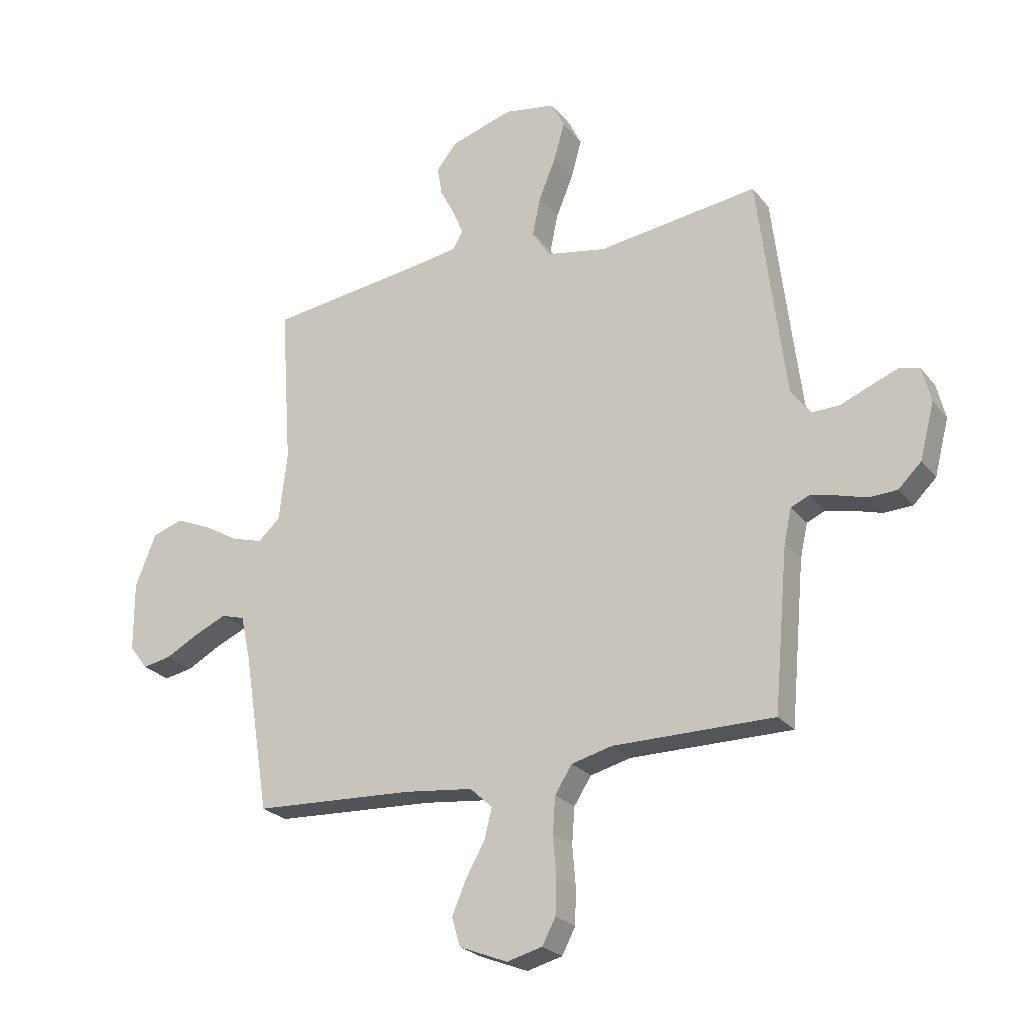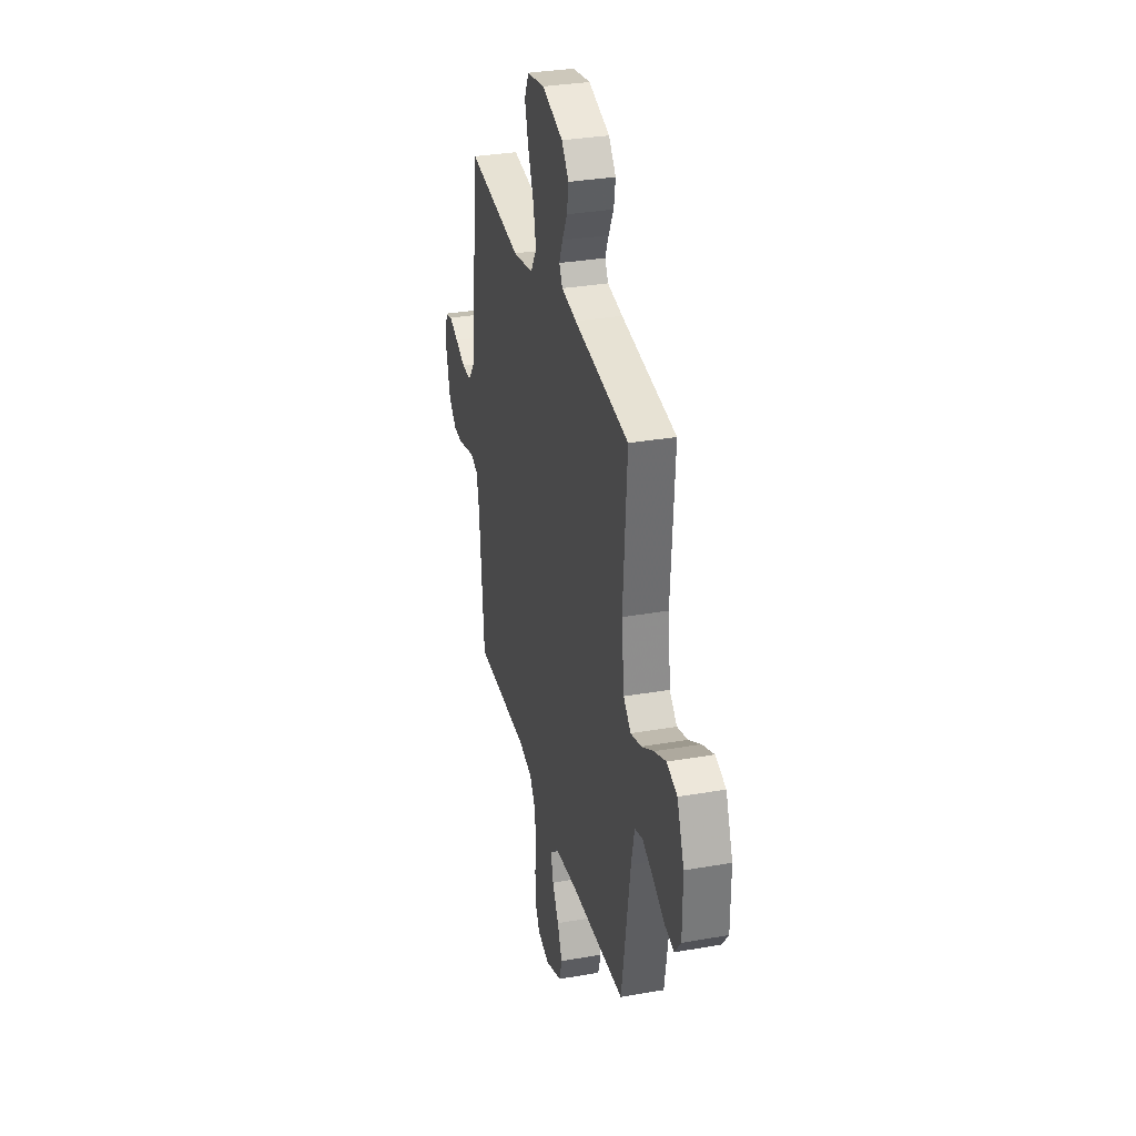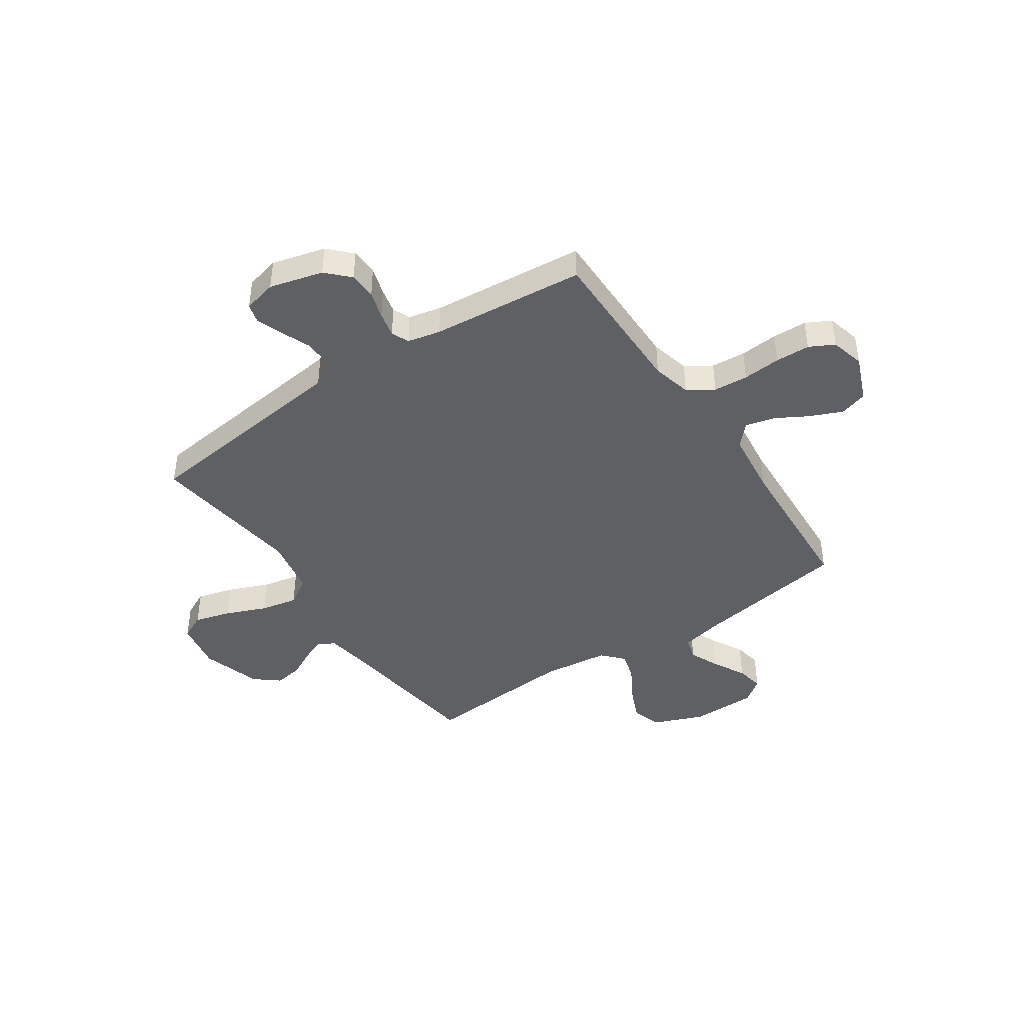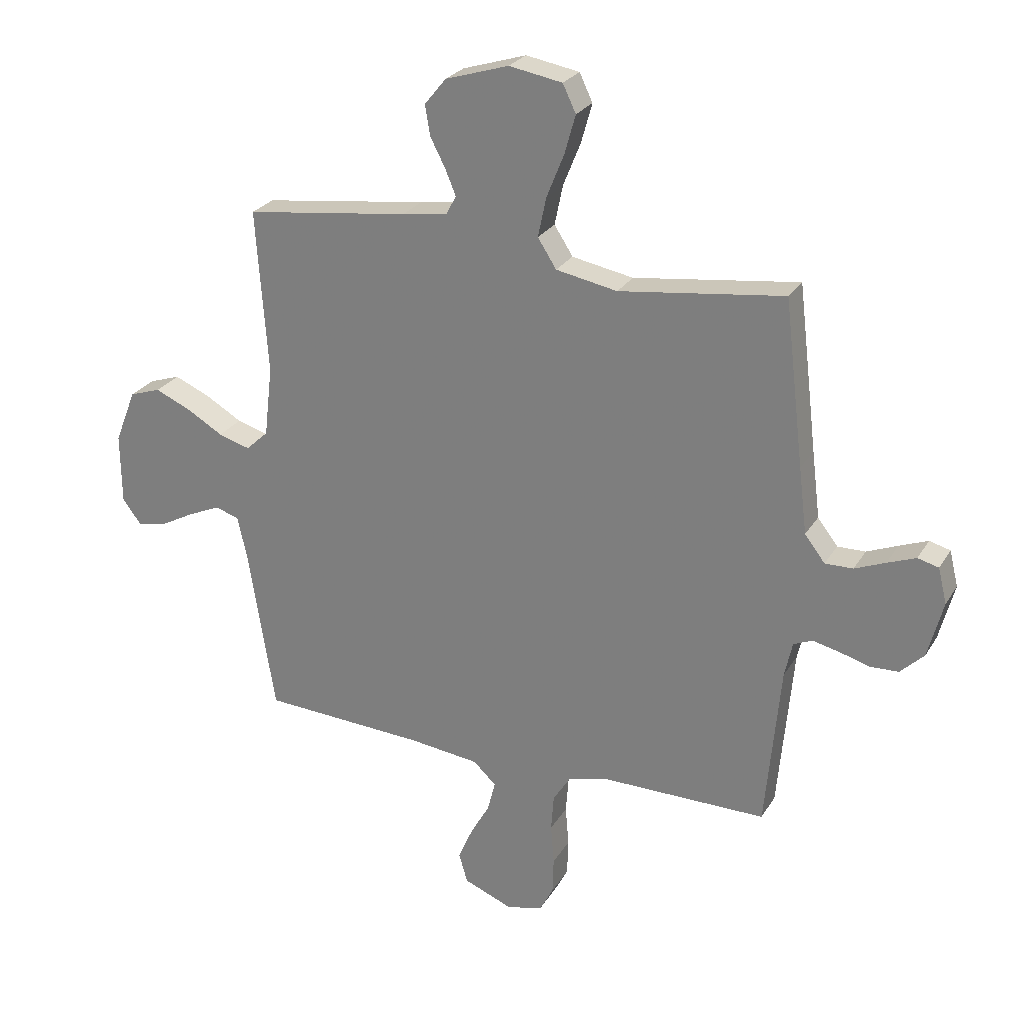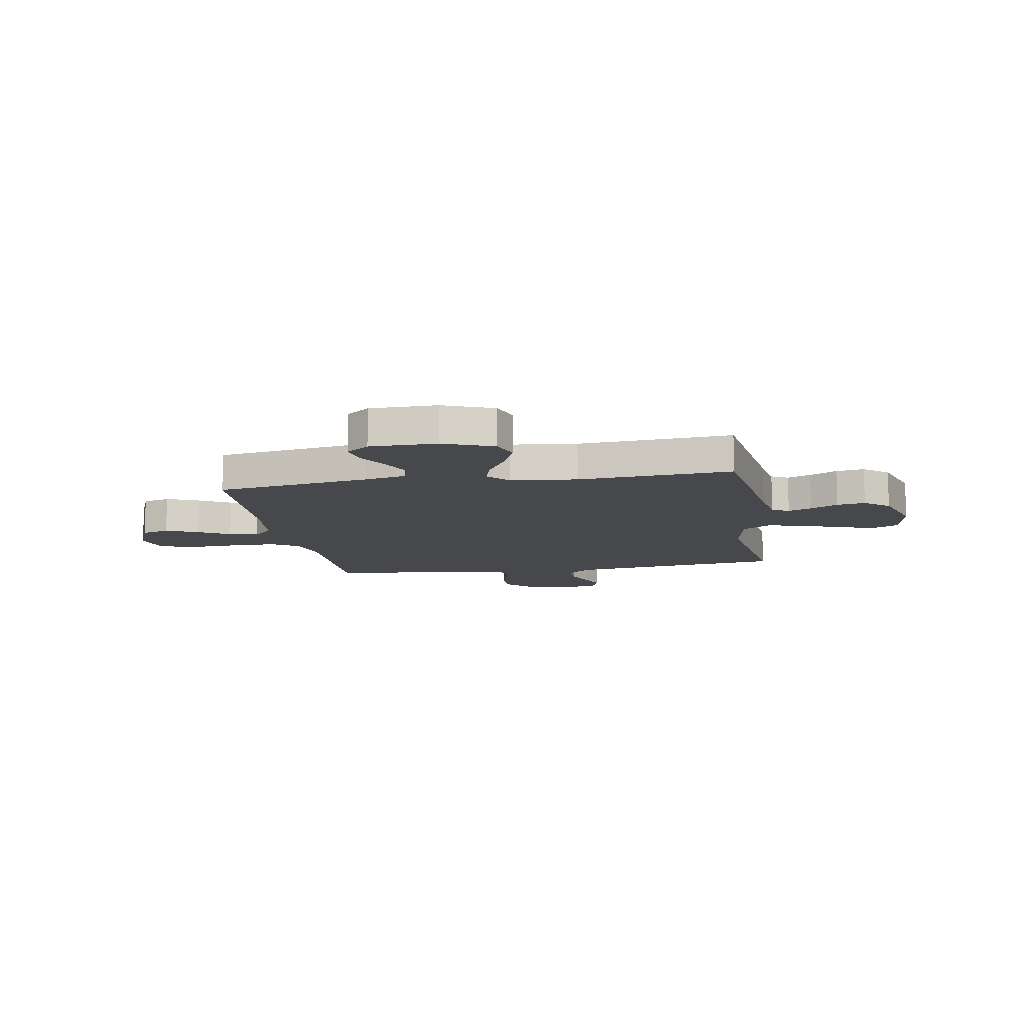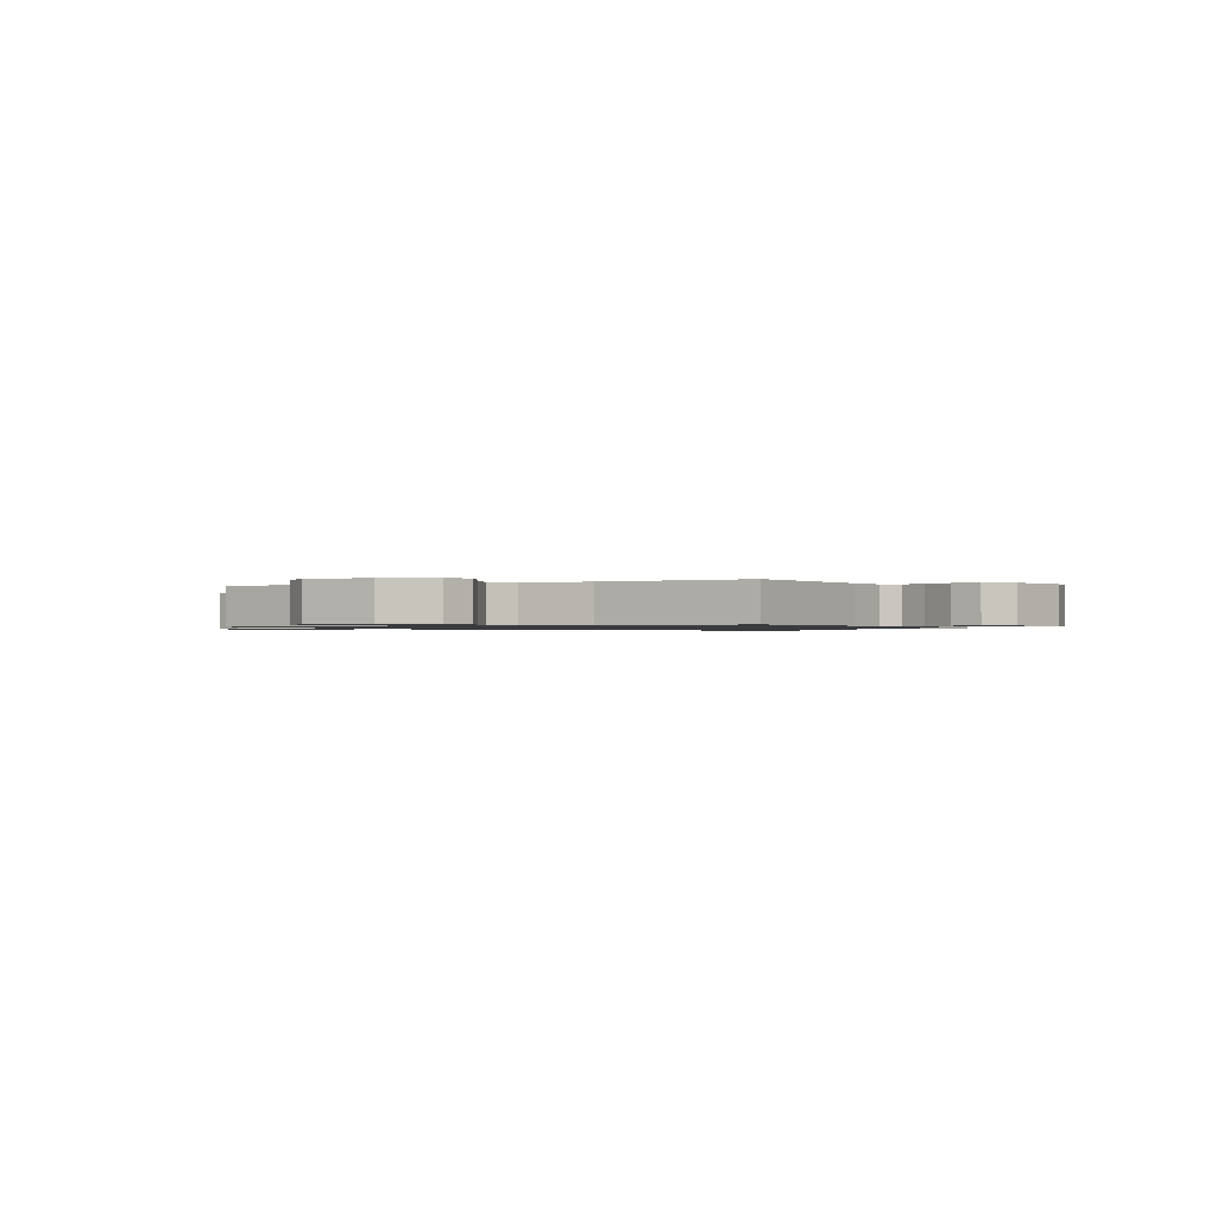
<metadata>
{"format":"obj","ext":"obj","renderer":"f3d","projection":"perspective","resolution":1024,"background":"white","views":[{"elev":-24.6,"azim":28.8,"up":"+Z"},{"elev":32.2,"azim":-103.8,"up":"+Z"},{"elev":-42.9,"azim":124.0,"up":"+Y"},{"elev":25.9,"azim":24.6,"up":"+Z"},{"elev":-11.2,"azim":-80.2,"up":"+Y"},{"elev":-0.9,"azim":-63.4,"up":"+Y"}]}
</metadata>
<code>
v -0.5 0.07 -0.5
v -0.548 0.07 -0.2
v -0.566 0.07 -0.118
v -0.61 0.07 -0.105
v -0.669 0.07 -0.131
v -0.732 0.07 -0.165
v -0.786 0.07 -0.175
v -0.82 0.07 -0.13
v -0.821 0.07 0
v -0.782 0.07 0.098
v -0.725 0.07 0.117
v -0.66 0.07 0.089
v -0.593 0.07 0.05
v -0.535 0.07 0.033
v -0.494 0.07 0.071
v -0.479 0.07 0.2
v -0.5 0.07 0.5
v -0.2 0.07 0.539
v -0.117 0.07 0.552
v -0.099 0.07 0.585
v -0.118 0.07 0.631
v -0.146 0.07 0.685
v -0.155 0.07 0.74
v -0.116 0.07 0.788
v 0 0.07 0.824
v 0.097 0.07 0.807
v 0.121 0.07 0.757
v 0.101 0.07 0.686
v 0.069 0.07 0.607
v 0.054 0.07 0.535
v 0.088 0.07 0.482
v 0.2 0.07 0.461
v 0.5 0.07 0.5
v 0.536 0.07 0.2
v 0.551 0.07 0.079
v 0.588 0.07 0.031
v 0.639 0.07 0.032
v 0.695 0.07 0.055
v 0.747 0.07 0.075
v 0.785 0.07 0.065
v 0.801 0.07 0
v 0.774 0.07 -0.104
v 0.731 0.07 -0.146
v 0.678 0.07 -0.148
v 0.624 0.07 -0.132
v 0.575 0.07 -0.121
v 0.541 0.07 -0.136
v 0.527 0.07 -0.2
v 0.5 0.07 -0.5
v 0.2 0.07 -0.499
v 0.124 0.07 -0.518
v 0.092 0.07 -0.568
v 0.087 0.07 -0.635
v 0.093 0.07 -0.709
v 0.091 0.07 -0.776
v 0.066 0.07 -0.824
v 0 0.07 -0.841
v -0.09 0.07 -0.805
v -0.106 0.07 -0.751
v -0.079 0.07 -0.688
v -0.044 0.07 -0.626
v -0.03 0.07 -0.57
v -0.072 0.07 -0.531
v -0.2 0.07 -0.516
v -0.5 0 -0.5
v -0.548 0 -0.2
v -0.566 0 -0.118
v -0.61 0 -0.105
v -0.669 0 -0.131
v -0.732 0 -0.165
v -0.786 0 -0.175
v -0.82 0 -0.13
v -0.821 0 0
v -0.782 0 0.098
v -0.725 0 0.117
v -0.66 0 0.089
v -0.593 0 0.05
v -0.535 0 0.033
v -0.494 0 0.071
v -0.479 0 0.2
v -0.5 0 0.5
v -0.2 0 0.539
v -0.117 0 0.552
v -0.099 0 0.585
v -0.118 0 0.631
v -0.146 0 0.685
v -0.155 0 0.74
v -0.116 0 0.788
v 0 0 0.824
v 0.097 0 0.807
v 0.121 0 0.757
v 0.101 0 0.686
v 0.069 0 0.607
v 0.054 0 0.535
v 0.088 0 0.482
v 0.2 0 0.461
v 0.5 0 0.5
v 0.536 0 0.2
v 0.551 0 0.079
v 0.588 0 0.031
v 0.639 0 0.032
v 0.695 0 0.055
v 0.747 0 0.075
v 0.785 0 0.065
v 0.801 0 0
v 0.774 0 -0.104
v 0.731 0 -0.146
v 0.678 0 -0.148
v 0.624 0 -0.132
v 0.575 0 -0.121
v 0.541 0 -0.136
v 0.527 0 -0.2
v 0.5 0 -0.5
v 0.2 0 -0.499
v 0.124 0 -0.518
v 0.092 0 -0.568
v 0.087 0 -0.635
v 0.093 0 -0.709
v 0.091 0 -0.776
v 0.066 0 -0.824
v 0 0 -0.841
v -0.09 0 -0.805
v -0.106 0 -0.751
v -0.079 0 -0.688
v -0.044 0 -0.626
v -0.03 0 -0.57
v -0.072 0 -0.531
v -0.2 0 -0.516
f 59 60 61
f 58 59 61
f 57 58 61
f 56 57 61
f 55 56 61
f 54 55 61
f 53 54 61
f 52 53 61 62
f 51 52 62 63
f 48 49 50
f 51 63 64
f 50 51 64
f 48 50 64
f 47 48 64
f 43 44 45
f 42 43 45
f 41 42 45
f 40 41 45
f 39 40 45
f 38 39 45
f 37 38 45
f 36 37 45 46
f 35 36 46 47
f 32 33 34
f 64 1 2
f 47 64 2
f 35 47 2
f 34 35 2
f 32 34 2
f 31 32 2
f 27 28 29
f 26 27 29
f 25 26 29
f 24 25 29
f 23 24 29
f 22 23 29
f 21 22 29
f 20 21 29 30
f 16 17 18
f 15 16 18 19
f 11 12 13
f 10 11 13
f 9 10 13
f 8 9 13
f 7 8 13
f 6 7 13
f 5 6 13
f 4 5 13 14
f 3 4 14 15
f 3 15 19
f 2 3 19
f 31 2 19
f 19 20 30 31
f 125 124 123
f 125 123 122
f 125 122 121
f 125 121 120
f 125 120 119
f 125 119 118
f 125 118 117
f 126 125 117 116
f 127 126 116 115
f 114 113 112
f 128 127 115
f 128 115 114
f 128 114 112
f 128 112 111
f 109 108 107
f 109 107 106
f 109 106 105
f 109 105 104
f 109 104 103
f 109 103 102
f 109 102 101
f 110 109 101 100
f 111 110 100 99
f 98 97 96
f 66 65 128
f 66 128 111
f 66 111 99
f 66 99 98
f 66 98 96
f 66 96 95
f 93 92 91
f 93 91 90
f 93 90 89
f 93 89 88
f 93 88 87
f 93 87 86
f 93 86 85
f 94 93 85 84
f 82 81 80
f 83 82 80 79
f 77 76 75
f 77 75 74
f 77 74 73
f 77 73 72
f 77 72 71
f 77 71 70
f 77 70 69
f 78 77 69 68
f 79 78 68 67
f 83 79 67
f 83 67 66
f 83 66 95
f 95 94 84 83
f 1 65 66 2
f 2 66 67 3
f 3 67 68 4
f 4 68 69 5
f 5 69 70 6
f 6 70 71 7
f 7 71 72 8
f 8 72 73 9
f 9 73 74 10
f 10 74 75 11
f 11 75 76 12
f 12 76 77 13
f 13 77 78 14
f 14 78 79 15
f 15 79 80 16
f 16 80 81 17
f 17 81 82 18
f 18 82 83 19
f 19 83 84 20
f 20 84 85 21
f 21 85 86 22
f 22 86 87 23
f 23 87 88 24
f 24 88 89 25
f 25 89 90 26
f 26 90 91 27
f 27 91 92 28
f 28 92 93 29
f 29 93 94 30
f 30 94 95 31
f 31 95 96 32
f 32 96 97 33
f 33 97 98 34
f 34 98 99 35
f 35 99 100 36
f 36 100 101 37
f 37 101 102 38
f 38 102 103 39
f 39 103 104 40
f 40 104 105 41
f 41 105 106 42
f 42 106 107 43
f 43 107 108 44
f 44 108 109 45
f 45 109 110 46
f 46 110 111 47
f 47 111 112 48
f 48 112 113 49
f 49 113 114 50
f 50 114 115 51
f 51 115 116 52
f 52 116 117 53
f 53 117 118 54
f 54 118 119 55
f 55 119 120 56
f 56 120 121 57
f 57 121 122 58
f 58 122 123 59
f 59 123 124 60
f 60 124 125 61
f 61 125 126 62
f 62 126 127 63
f 63 127 128 64
f 64 128 65 1

</code>
